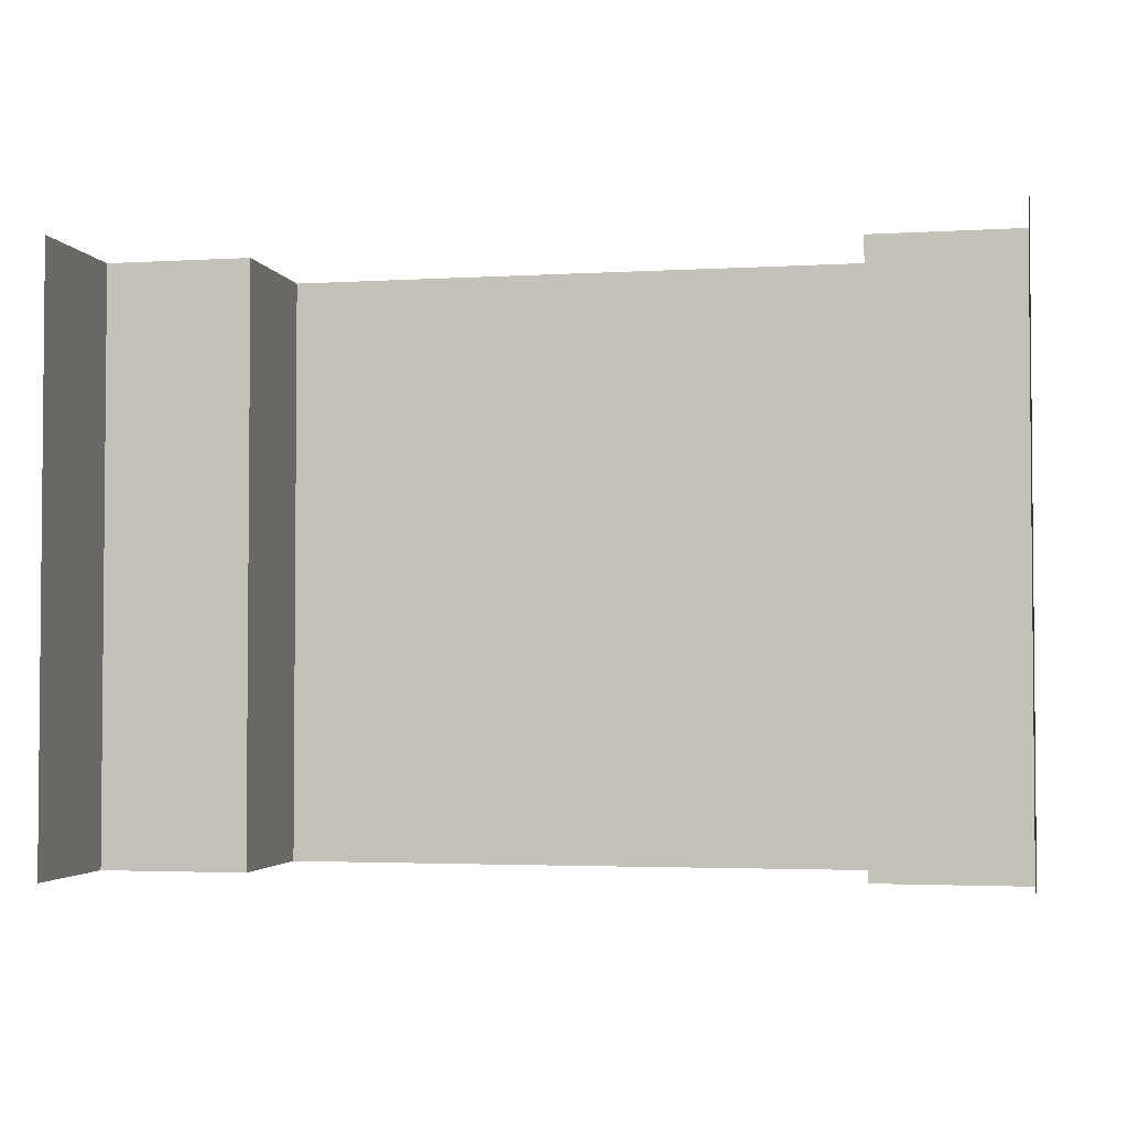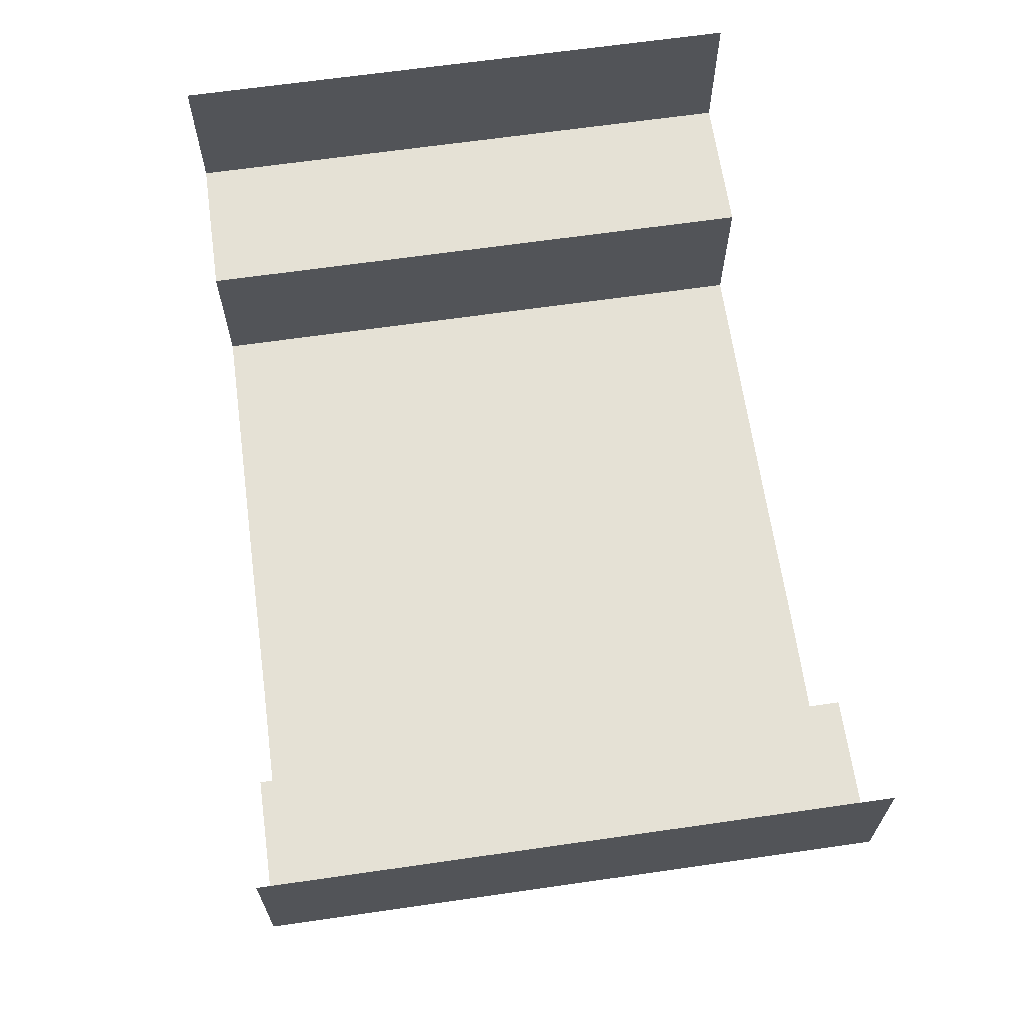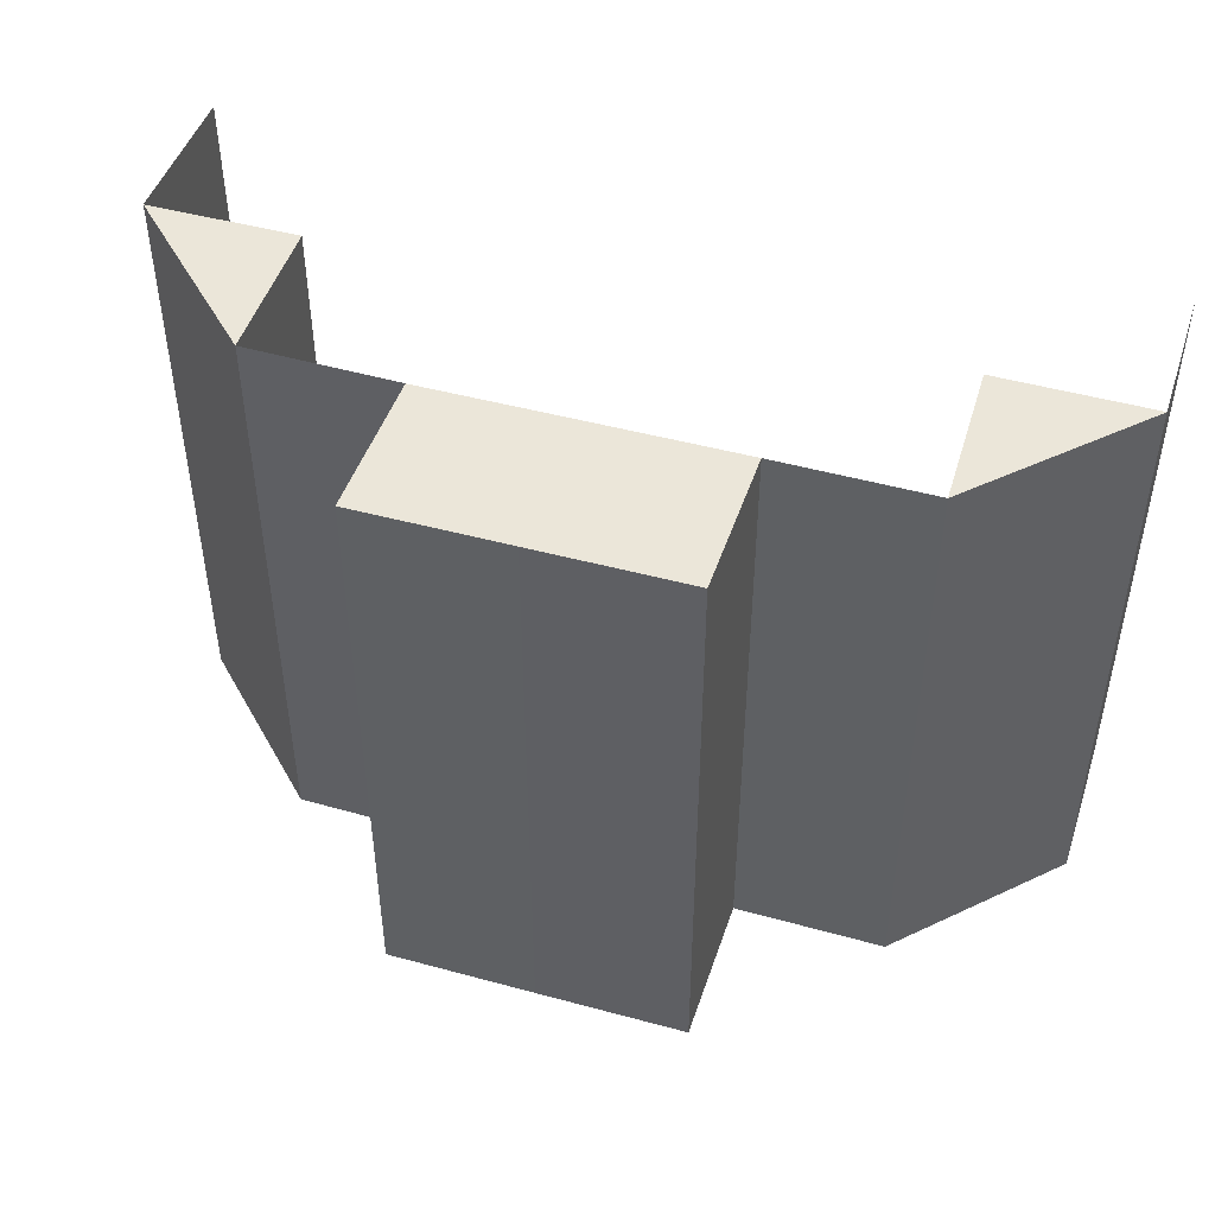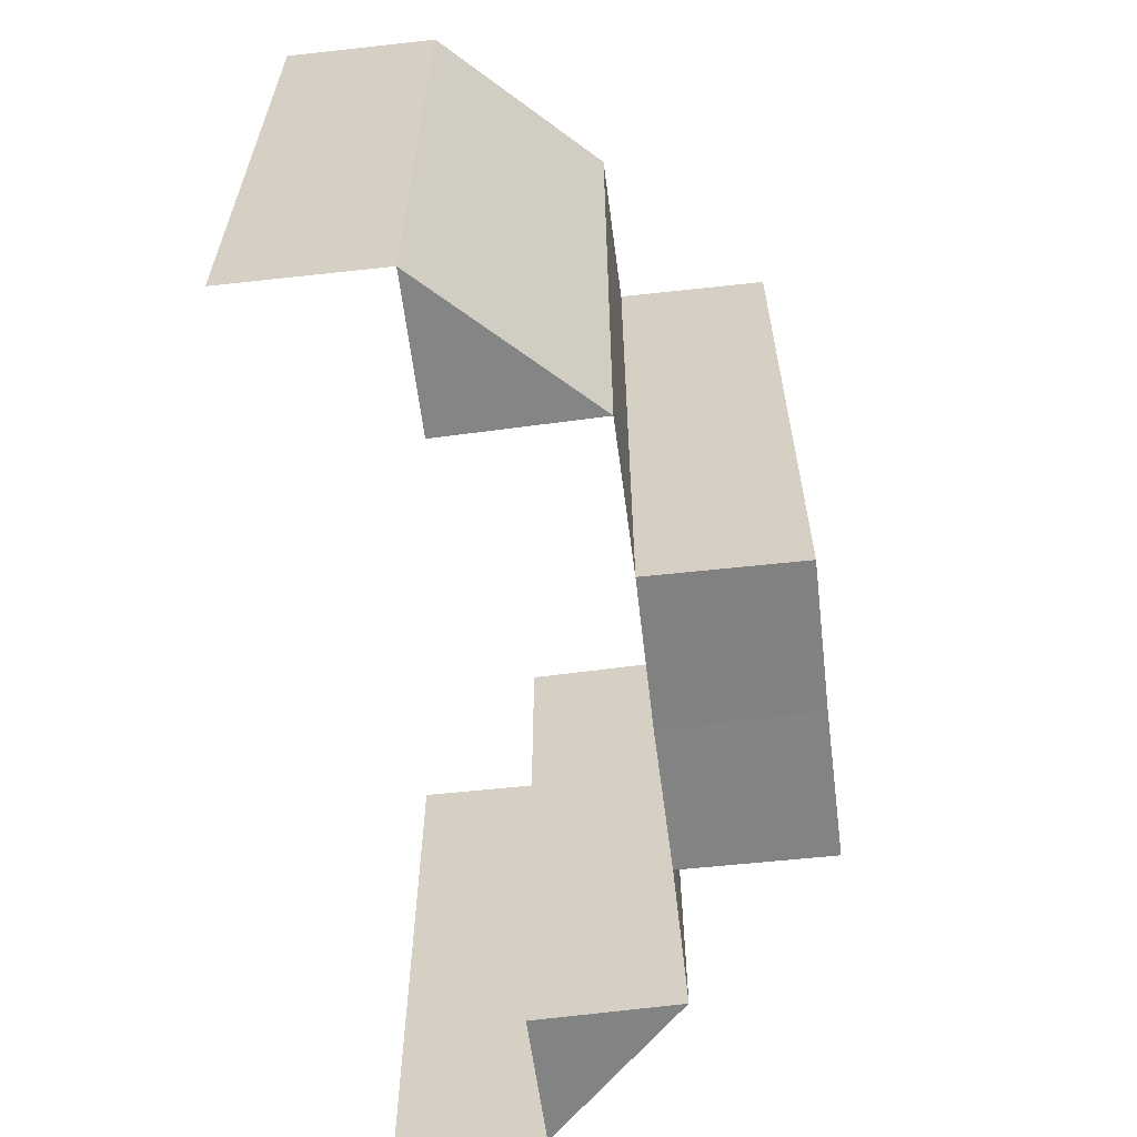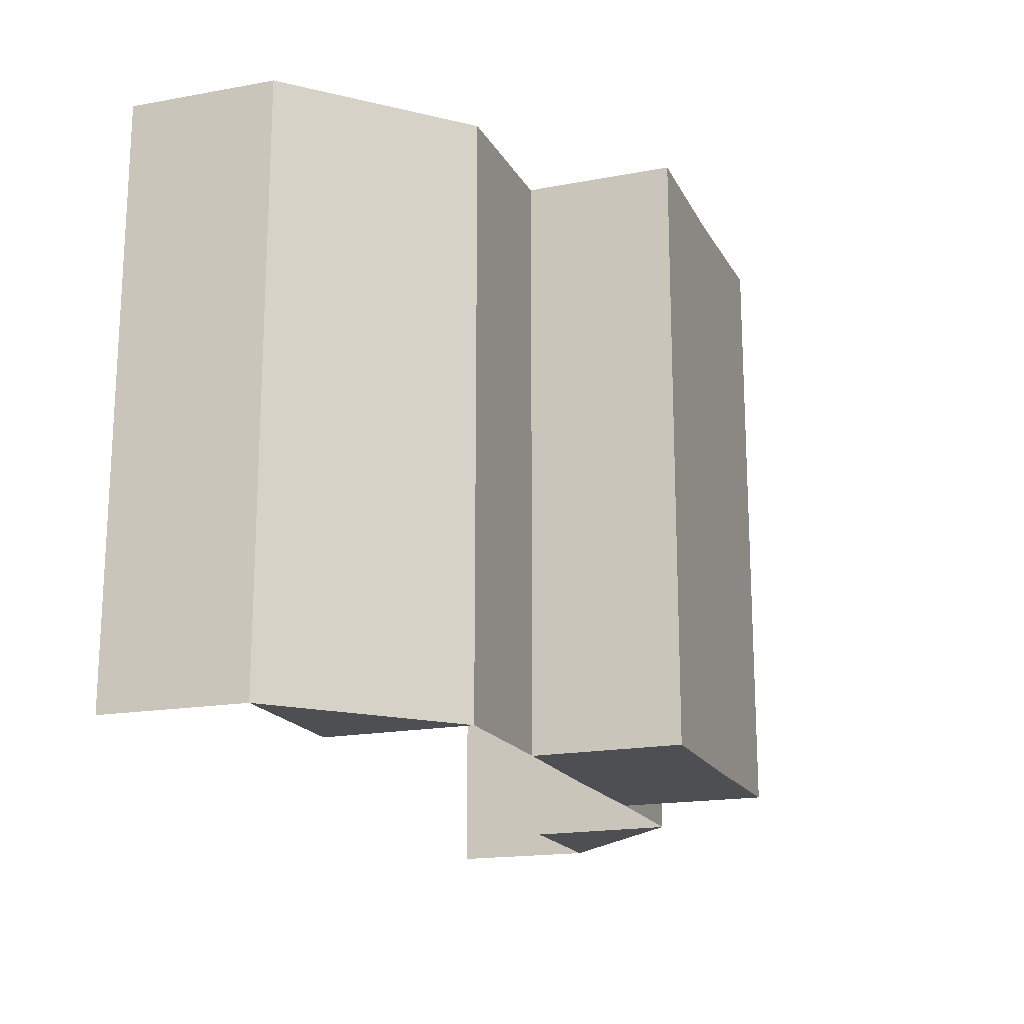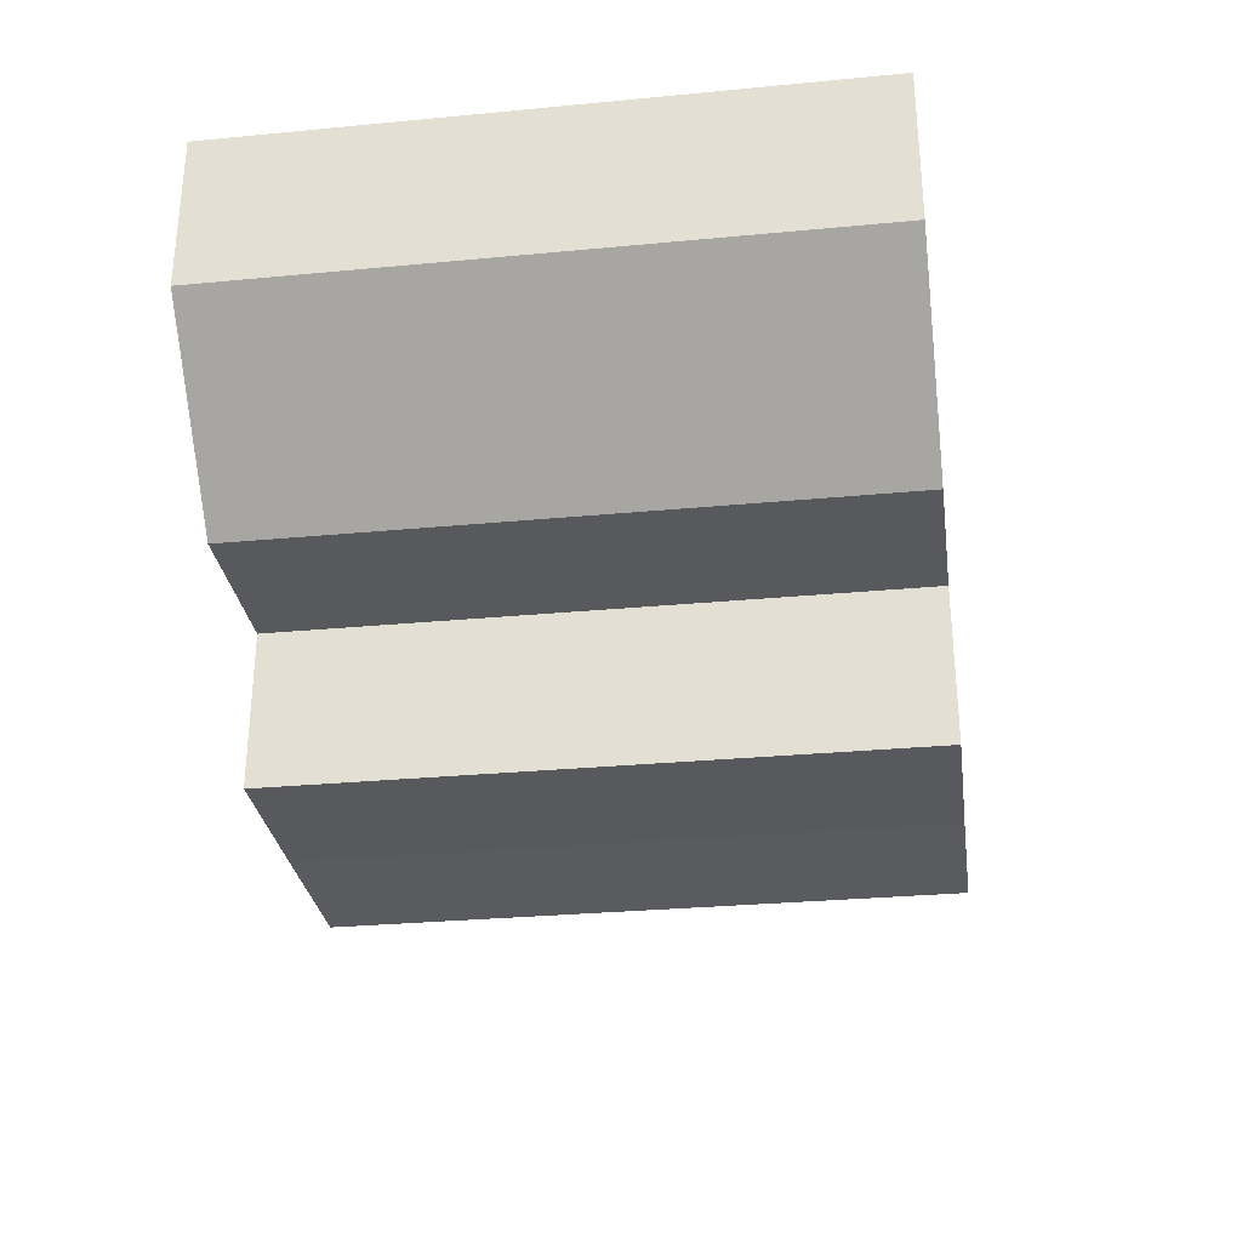
<metadata>
{"format":"obj","ext":"obj","renderer":"f3d","projection":"perspective","resolution":1024,"background":"white","views":[{"elev":-2.9,"azim":-168.5,"up":"+Z"},{"elev":64.9,"azim":-97.9,"up":"+Y"},{"elev":47.1,"azim":17.3,"up":"+Z"},{"elev":-60.9,"azim":-82.8,"up":"+Z"},{"elev":-17.8,"azim":-69.9,"up":"+Z"},{"elev":-30.4,"azim":98.1,"up":"+Y"}]}
</metadata>
<code>
o 4501
v 2229 1889 17.02
v 2229 1889 17.02
v 2229 1889 16.98
v 2229 1889 16.98
v 2229 1889 17.02
v 2229 1889 16.98
v 2229 1889 17.02
v 2229 1889 17.02
v 2229 1889 17.02
v 2229 1889 17.02
v 2229 1889 16.98
v 2229 1889 17.02
v 2229 1889 16.98
v 2229 1889 17.02
v 2229 1889 17.02
v 2229 1889 16.98
v 2229 1889 16.98
v 2229 1889 16.98
v 2229 1889 16.98
v 2229 1889 16.98
v 2229 1889 16.98
v 2229 1889 17.02
v 2229 1889 16.98
v 2229 1889 17.02
v 2229 1889 16.98
v 2229 1889 16.98
v 2229 1889 16.98
v 2229 1889 17.02
v 2229 1889 17.02
v 2229 1889 17.02
v 2229 1889 17.02
v 2229 1889 17.02
v 2229 1889 16.98
v 2229 1889 16.98
v 2229 1889 16.98
v 2229 1889 16.98
v 2229 1889 16.98
v 2229 1889 17.02
v 2229 1889 17.02
v 2229 1889 17.02
v 2229 1889 16.98
v 2229 1889 16.98
v 2229 1889 17.02
v 2229 1889 17.02
v 2229 1889 17.02
v 2229 1889 17.02
v 2229 1889 17.02
v 2229 1889 17.02
v 2229 1889 17.02
v 2229 1889 16.98
v 2229 1889 16.98
v 2229 1889 17.02
v 2229 1889 16.98
v 2229 1889 16.98
v 2229 1889 17.02
v 2229 1889 17.02
v 2229 1889 16.98
v 2229 1889 17.02
v 2229 1889 16.98
v 2229 1889 16.98
v 2229 1889 16.98
v 2229 1889 16.98
v 2229 1889 16.98
v 2229 1889 17.02
v 2229 1889 16.98
v 2229 1889 17.02
v 2229 1889 17.02
v 2229 1889 16.98
v 2229 1889 17.02
v 2229 1889 16.98
v 2229 1889 16.98
v 2229 1889 17.02
v 2229 1889 16.98
v 2229 1889 16.98
v 2229 1889 17.02
v 2229 1889 17.02
v 2229 1889 17.02
v 2229 1889 17.02
v 2229 1889 17.02
v 2229 1889 16.98
v 2229 1889 16.98
v 2229 1889 16.98
v 2229 1889 16.98
v 2229 1889 16.98
v 2229 1889 16.98
v 2229 1889 17.02
v 2229 1889 16.98
v 2229 1889 17.02
v 2229 1889 16.98
v 2229 1889 16.98
v 2229 1889 16.98
v 2229 1889 17.02
v 2229 1889 17.02
v 2229 1889 17.02
v 2229 1889 17.02
v 2229 1889 17.02
v 2229 1889 17.02
v 2229 1889 17.02
v 2229 1889 16.98
v 2229 1889 16.98
v 2229 1889 16.98
v 2229 1889 17.02
v 2229 1889 17.02
v 2229 1889 16.98
v 2229 1889 16.98
v 2229 1889 16.98
v 2229 1889 16.98
v 2229 1889 17.02
v 2229 1889 16.98
v 2229 1889 16.98
v 2229 1889 17.02
f 1 2 3
f 4 2 5
f 4 6 7
f 8 6 3
f 8 9 10
f 11 9 12
f 13 11 14
f 8 15 16
f 15 17 18
f 19 20 21
f 22 20 23
f 24 22 25
f 26 27 28
f 27 29 30
f 31 32 33
f 32 34 35
f 36 37 38
f 37 39 40
f 36 41 42
f 43 44 38
f 45 46 40
f 44 47 48
f 47 49 46
f 48 50 51
f 52 53 50
f 54 49 55
f 56 52 57
f 58 56 59
f 57 60 61
f 54 62 60
f 63 54 64
f 41 54 65
f 65 66 67
f 68 69 66
f 70 68 45
f 71 70 72
f 73 74 75
f 74 76 77
f 78 79 80
f 79 81 82
f 83 84 85
f 86 84 87
f 88 86 89
f 90 91 92
f 91 93 94
f 95 96 97
f 95 98 99
f 98 100 101
f 102 103 104
f 103 105 106
f 107 108 109
f 110 111 108

</code>
